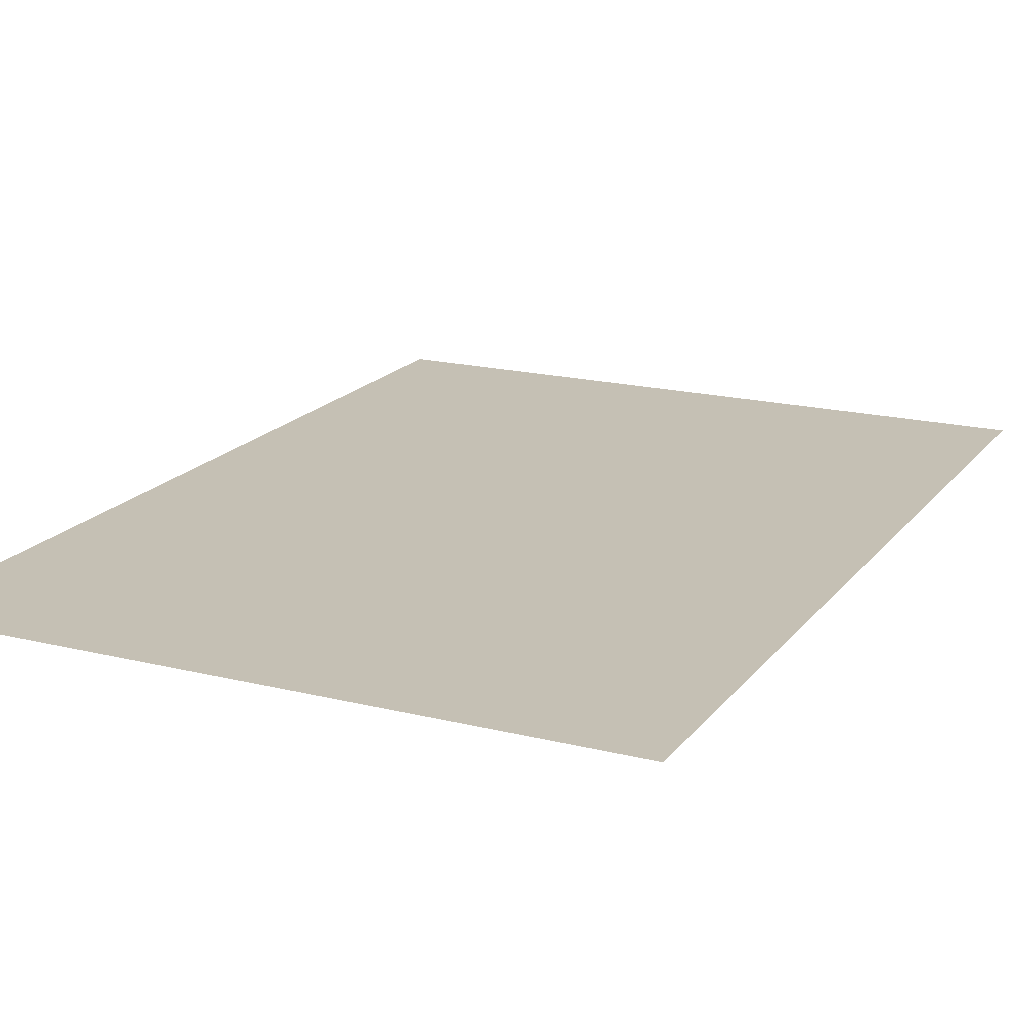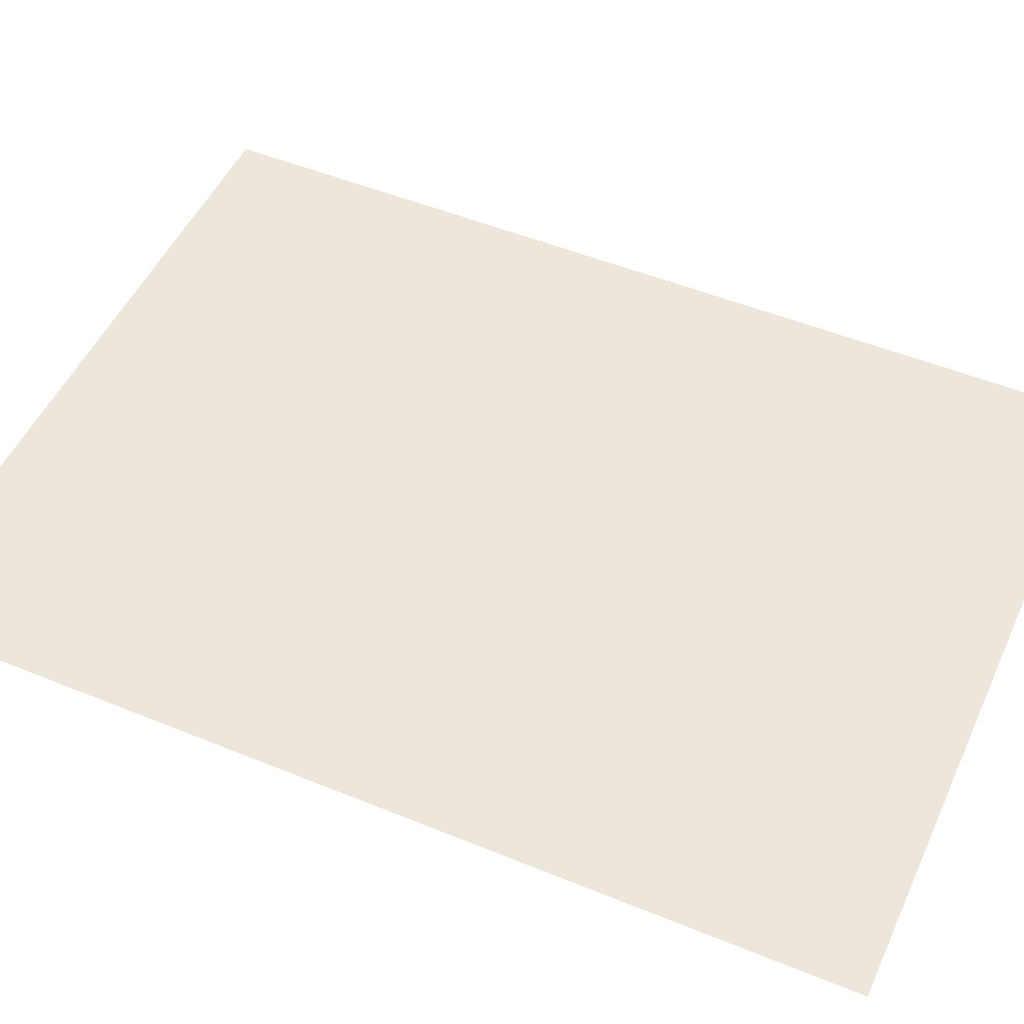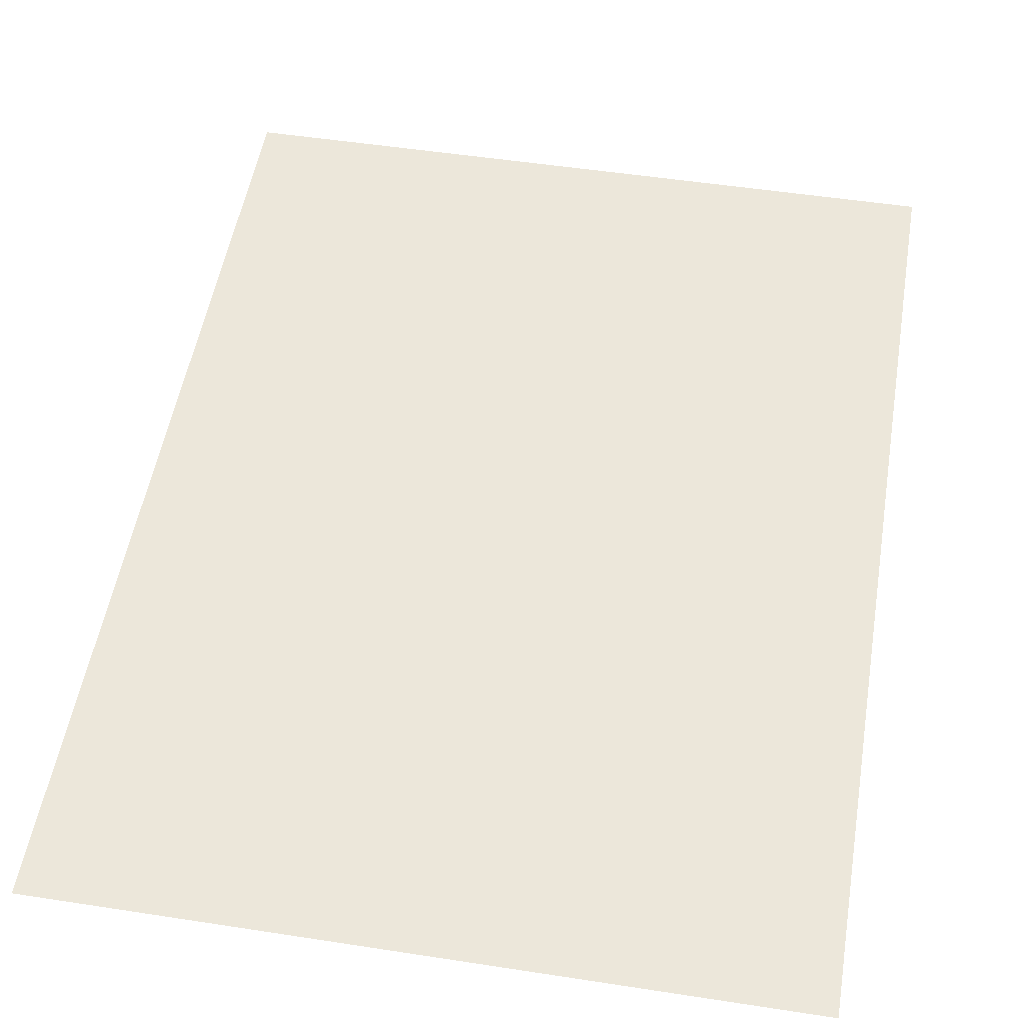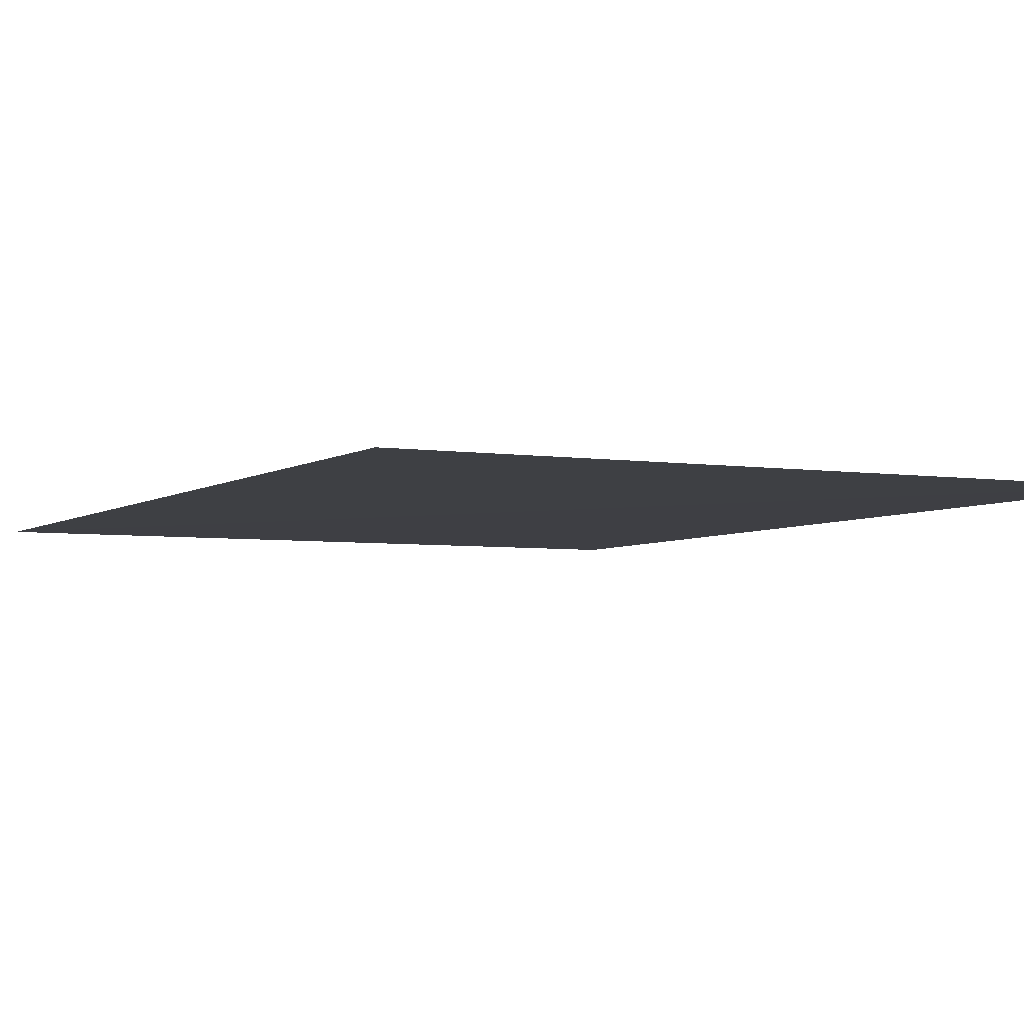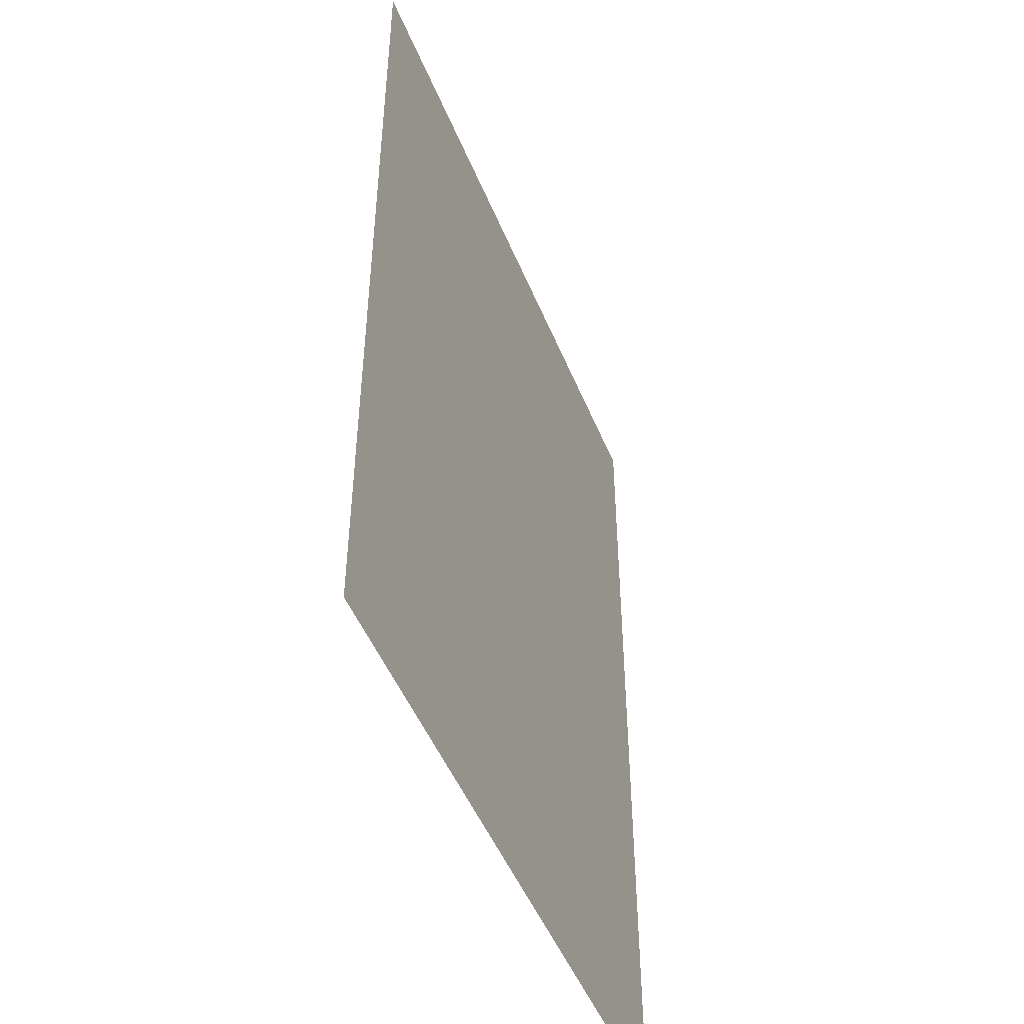
<metadata>
{"format":"obj","ext":"obj","renderer":"f3d","projection":"perspective","resolution":1024,"background":"white","views":[{"elev":18.2,"azim":25.7,"up":"+Z"},{"elev":50.3,"azim":114.2,"up":"+Z"},{"elev":51.8,"azim":9.5,"up":"+Z"},{"elev":-4.5,"azim":-26.9,"up":"+Z"},{"elev":-49.1,"azim":-68.3,"up":"+Y"}]}
</metadata>
<code>
v 1.909 -2.6 0
v -1.92 2.6 -0.00325
v -1.92 -2.6 0
v 1.909 2.6 0
g End_L_501_22
f 1 3 2
f 4 1 2

</code>
